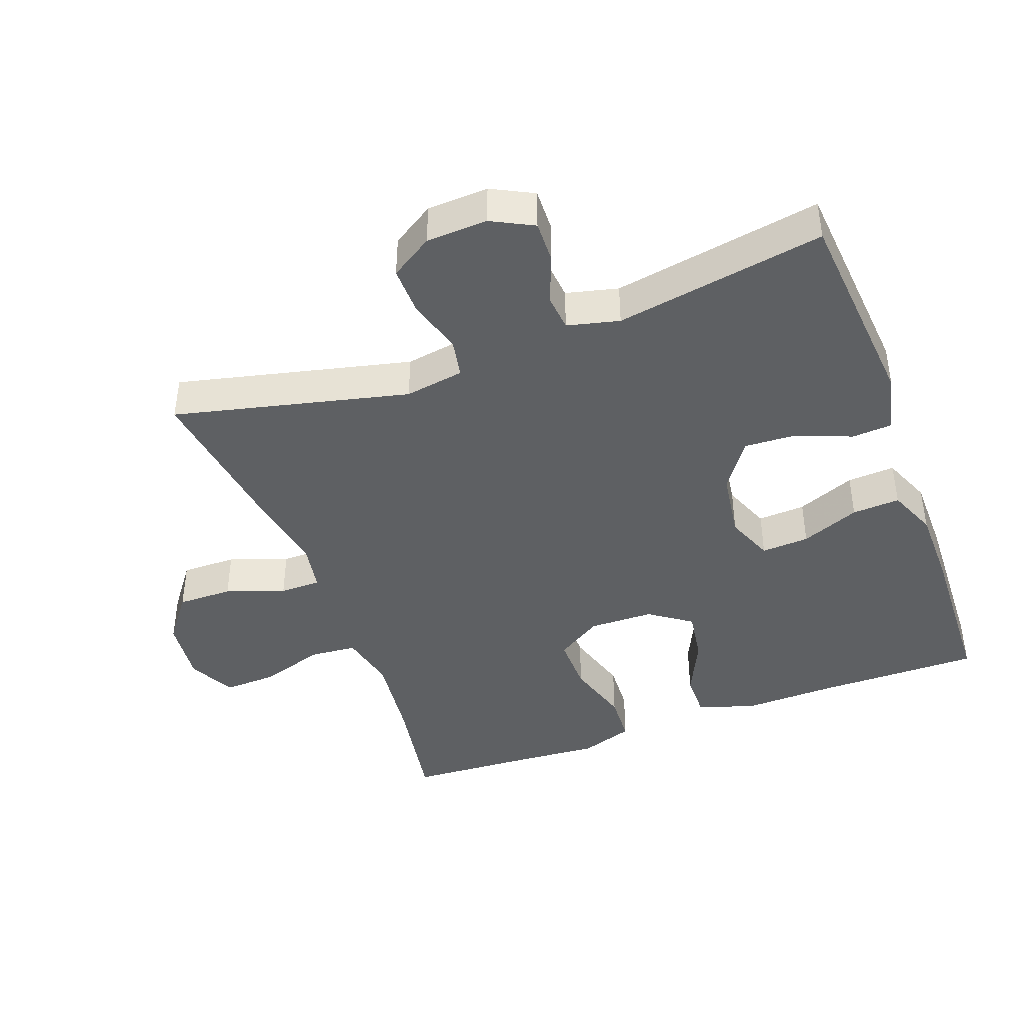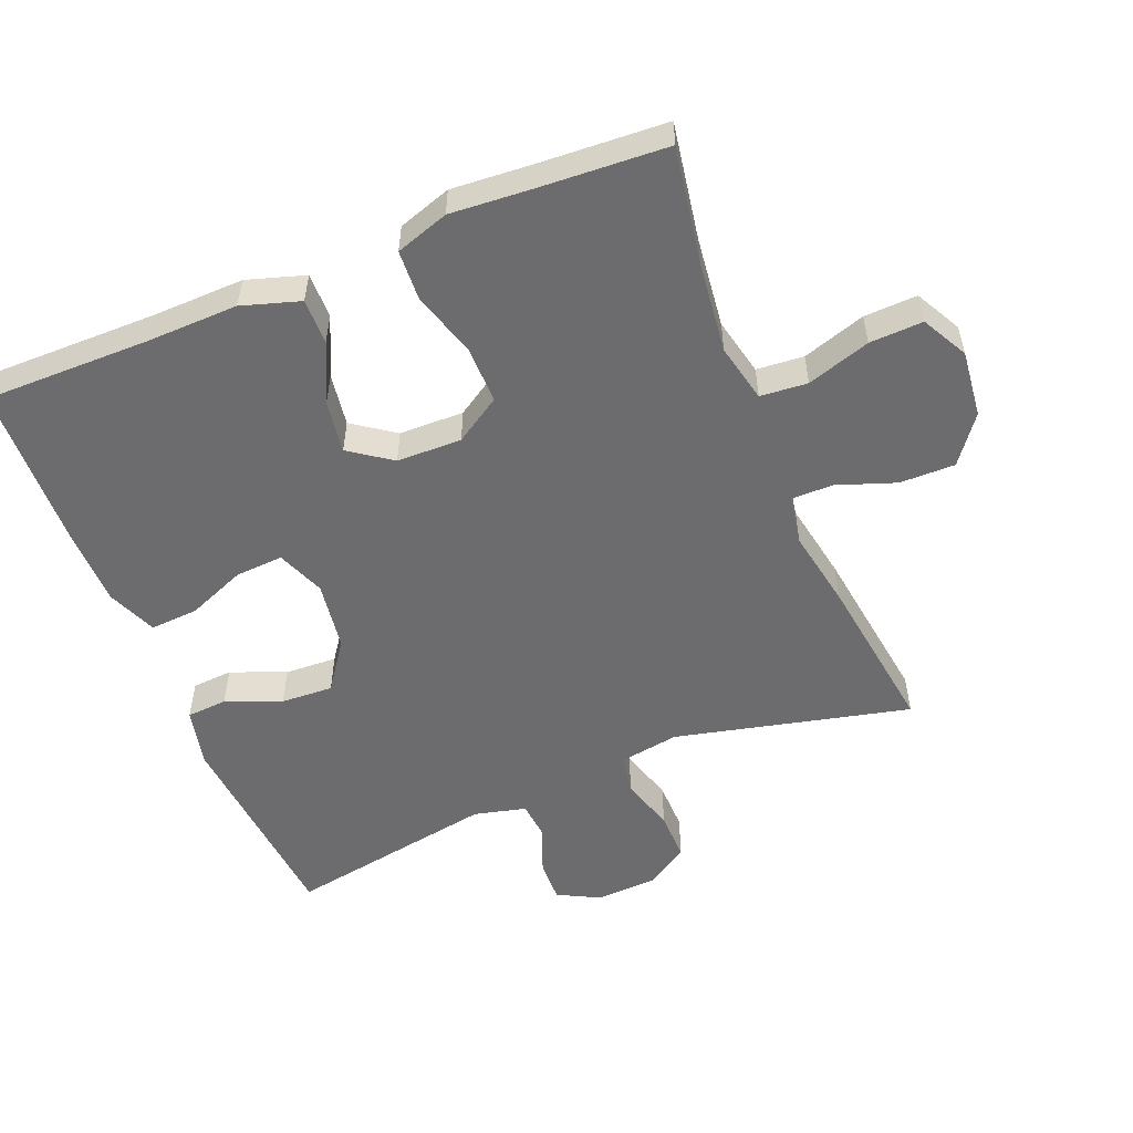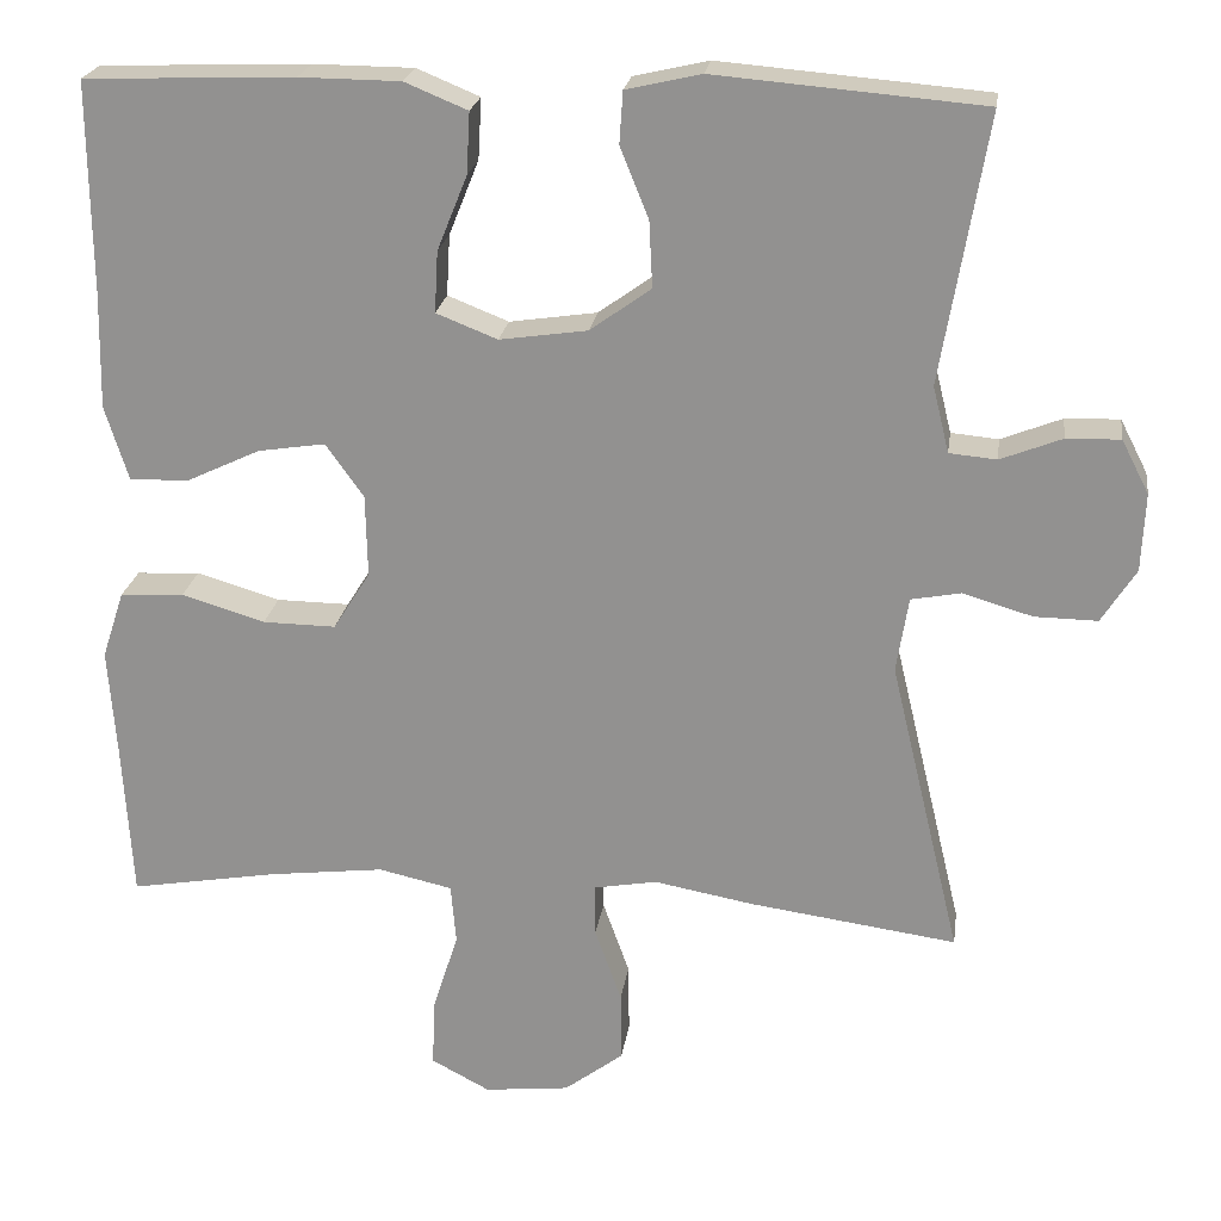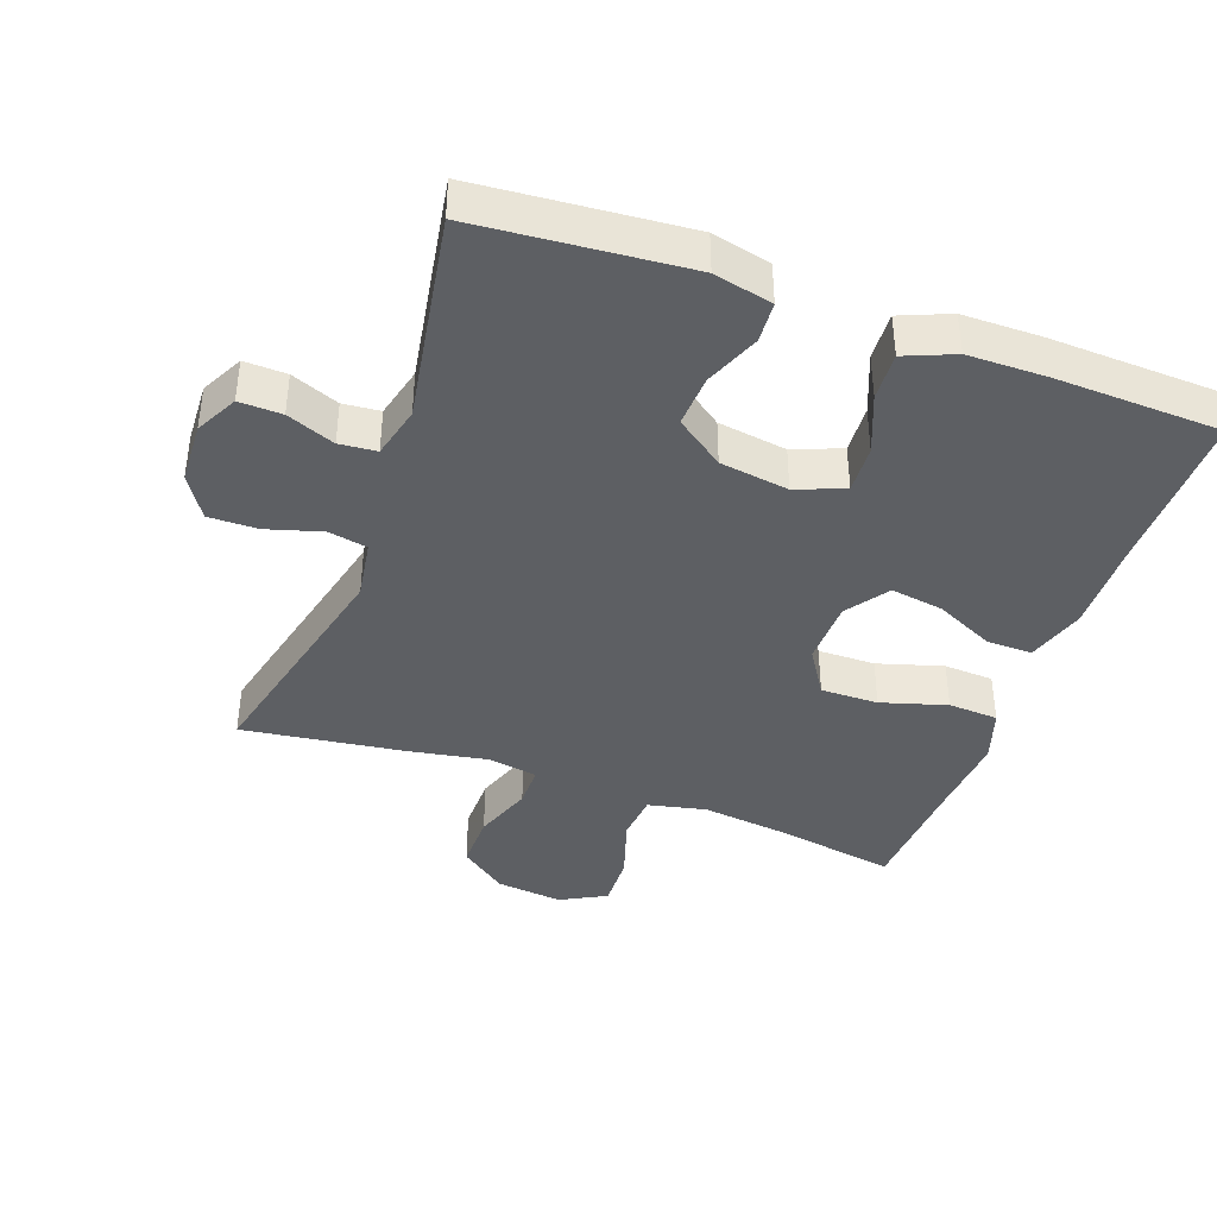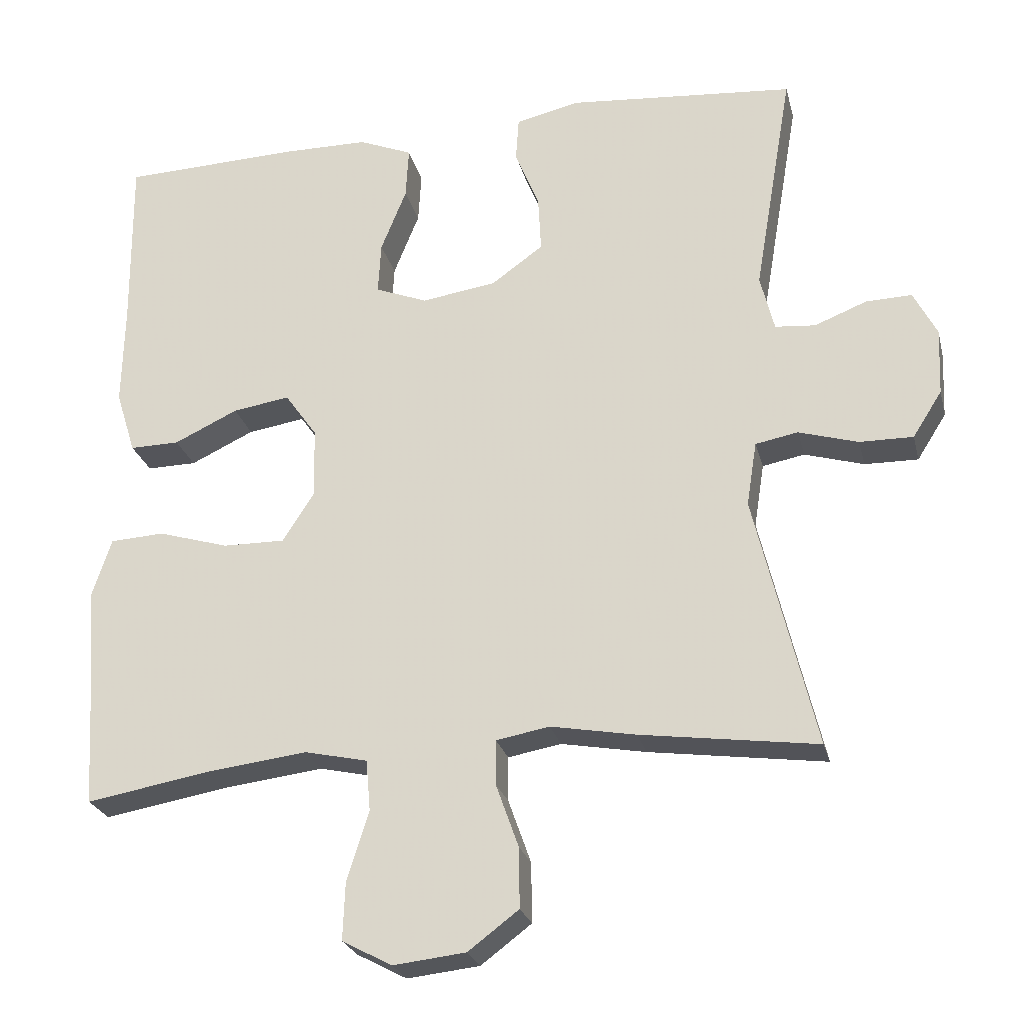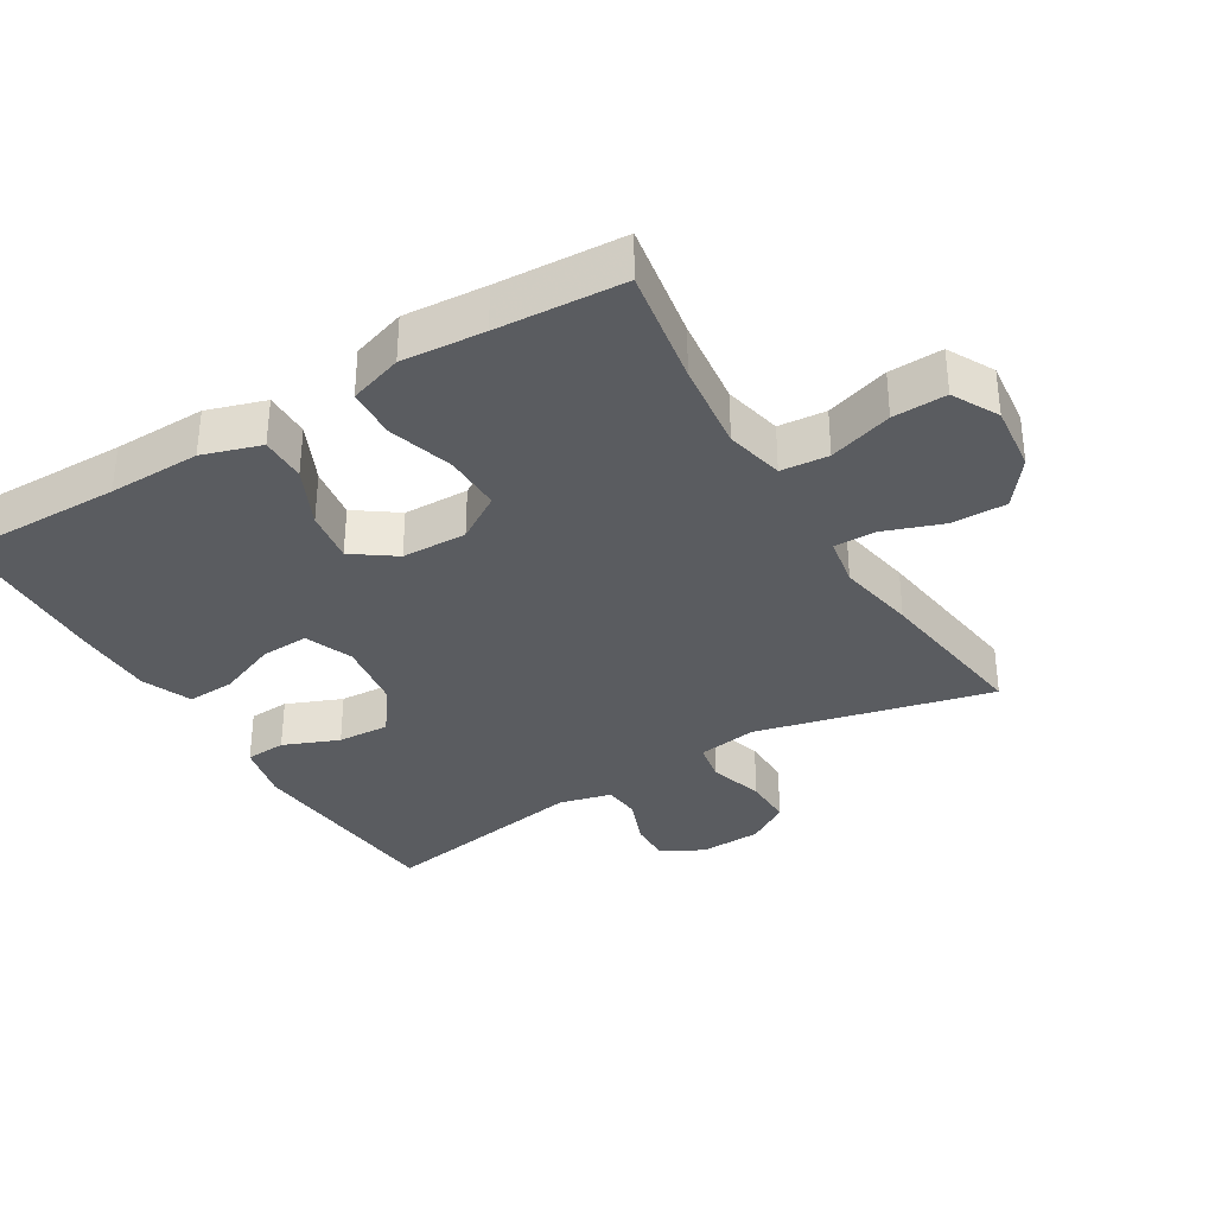
<metadata>
{"format":"obj","ext":"obj","renderer":"f3d","projection":"perspective","resolution":1024,"background":"white","views":[{"elev":-42.4,"azim":-69.6,"up":"+Y"},{"elev":-53.8,"azim":112.2,"up":"+Y"},{"elev":22.4,"azim":-171.9,"up":"+Z"},{"elev":-40.3,"azim":-19.9,"up":"+Y"},{"elev":-24.9,"azim":-166.5,"up":"+Z"},{"elev":-34.3,"azim":121.1,"up":"+Y"}]}
</metadata>
<code>
v -0.5 0.07 -0.5
v -0.417 0.07 -0.153
v -0.431 0.07 -0.065
v -0.489 0.07 -0.054
v -0.57 0.07 -0.078
v -0.643 0.07 -0.079
v -0.683 0.07 -0.016
v -0.687 0.07 0.075
v -0.655 0.07 0.137
v -0.592 0.07 0.135
v -0.521 0.07 0.107
v -0.466 0.07 0.112
v -0.447 0.07 0.189
v -0.5 0.07 0.5
v -0.189 0.07 0.526
v -0.102 0.07 0.506
v -0.098 0.07 0.446
v -0.131 0.07 0.364
v -0.135 0.07 0.287
v -0.064 0.07 0.236
v 0.038 0.07 0.221
v 0.109 0.07 0.249
v 0.105 0.07 0.32
v 0.07 0.07 0.407
v 0.066 0.07 0.478
v 0.139 0.07 0.508
v 0.256 0.07 0.509
v 0.5 0.07 0.5
v 0.498 0.07 0.256
v 0.501 0.07 0.12
v 0.474 0.07 0.034
v 0.406 0.07 0.035
v 0.319 0.07 0.076
v 0.241 0.07 0.088
v 0.197 0.07 0.026
v 0.195 0.07 -0.07
v 0.238 0.07 -0.138
v 0.323 0.07 -0.137
v 0.42 0.07 -0.108
v 0.494 0.07 -0.112
v 0.52 0.07 -0.191
v 0.511 0.07 -0.313
v 0.5 0.07 -0.5
v 0.326 0.07 -0.47
v 0.193 0.07 -0.454
v 0.107 0.07 -0.473
v 0.101 0.07 -0.543
v 0.131 0.07 -0.637
v 0.134 0.07 -0.716
v 0.066 0.07 -0.752
v -0.033 0.07 -0.741
v -0.102 0.07 -0.689
v -0.101 0.07 -0.607
v -0.07 0.07 -0.52
v -0.07 0.07 -0.459
v -0.143 0.07 -0.446
v -0.259 0.07 -0.467
v -0.5 0 -0.5
v -0.417 0 -0.153
v -0.431 0 -0.065
v -0.489 0 -0.054
v -0.57 0 -0.078
v -0.643 0 -0.079
v -0.683 0 -0.016
v -0.687 0 0.075
v -0.655 0 0.137
v -0.592 0 0.135
v -0.521 0 0.107
v -0.466 0 0.112
v -0.447 0 0.189
v -0.5 0 0.5
v -0.189 0 0.526
v -0.102 0 0.506
v -0.098 0 0.446
v -0.131 0 0.364
v -0.135 0 0.287
v -0.064 0 0.236
v 0.038 0 0.221
v 0.109 0 0.249
v 0.105 0 0.32
v 0.07 0 0.407
v 0.066 0 0.478
v 0.139 0 0.508
v 0.256 0 0.509
v 0.5 0 0.5
v 0.498 0 0.256
v 0.501 0 0.12
v 0.474 0 0.034
v 0.406 0 0.035
v 0.319 0 0.076
v 0.241 0 0.088
v 0.197 0 0.026
v 0.195 0 -0.07
v 0.238 0 -0.138
v 0.323 0 -0.137
v 0.42 0 -0.108
v 0.494 0 -0.112
v 0.52 0 -0.191
v 0.511 0 -0.313
v 0.5 0 -0.5
v 0.326 0 -0.47
v 0.193 0 -0.454
v 0.107 0 -0.473
v 0.101 0 -0.543
v 0.131 0 -0.637
v 0.134 0 -0.716
v 0.066 0 -0.752
v -0.033 0 -0.741
v -0.102 0 -0.689
v -0.101 0 -0.607
v -0.07 0 -0.52
v -0.07 0 -0.459
v -0.143 0 -0.446
v -0.259 0 -0.467
f 56 57 1 2
f 55 56 2 3
f 52 53 54
f 51 52 54
f 50 51 54
f 49 50 54
f 48 49 54
f 47 48 54
f 46 47 54 55
f 45 46 55 3
f 42 43 44
f 42 44 45
f 41 42 45
f 40 41 45
f 39 40 45
f 38 39 45
f 37 38 45
f 36 37 45 3
f 31 32 33
f 30 31 33
f 29 30 33
f 29 33 34
f 28 29 34
f 27 28 34
f 26 27 34
f 25 26 34
f 24 25 34
f 23 24 34
f 22 23 34 35
f 16 17 18
f 15 16 18
f 14 15 18
f 13 14 18
f 12 13 18 19
f 9 10 11
f 8 9 11
f 7 8 11
f 6 7 11
f 5 6 11
f 4 5 11
f 4 11 12
f 36 3 4
f 35 36 4
f 22 35 4
f 21 22 4
f 12 19 20
f 4 12 20 21
f 59 58 114 113
f 60 59 113 112
f 111 110 109
f 111 109 108
f 111 108 107
f 111 107 106
f 111 106 105
f 111 105 104
f 112 111 104 103
f 60 112 103 102
f 101 100 99
f 102 101 99
f 102 99 98
f 102 98 97
f 102 97 96
f 102 96 95
f 102 95 94
f 60 102 94 93
f 90 89 88
f 90 88 87
f 90 87 86
f 91 90 86
f 91 86 85
f 91 85 84
f 91 84 83
f 91 83 82
f 91 82 81
f 91 81 80
f 92 91 80 79
f 75 74 73
f 75 73 72
f 75 72 71
f 75 71 70
f 76 75 70 69
f 68 67 66
f 68 66 65
f 68 65 64
f 68 64 63
f 68 63 62
f 68 62 61
f 69 68 61
f 61 60 93
f 61 93 92
f 61 92 79
f 61 79 78
f 77 76 69
f 78 77 69 61
f 1 58 59 2
f 2 59 60 3
f 3 60 61 4
f 4 61 62 5
f 5 62 63 6
f 6 63 64 7
f 7 64 65 8
f 8 65 66 9
f 9 66 67 10
f 10 67 68 11
f 11 68 69 12
f 12 69 70 13
f 13 70 71 14
f 14 71 72 15
f 15 72 73 16
f 16 73 74 17
f 17 74 75 18
f 18 75 76 19
f 19 76 77 20
f 20 77 78 21
f 21 78 79 22
f 22 79 80 23
f 23 80 81 24
f 24 81 82 25
f 25 82 83 26
f 26 83 84 27
f 27 84 85 28
f 28 85 86 29
f 29 86 87 30
f 30 87 88 31
f 31 88 89 32
f 32 89 90 33
f 33 90 91 34
f 34 91 92 35
f 35 92 93 36
f 36 93 94 37
f 37 94 95 38
f 38 95 96 39
f 39 96 97 40
f 40 97 98 41
f 41 98 99 42
f 42 99 100 43
f 43 100 101 44
f 44 101 102 45
f 45 102 103 46
f 46 103 104 47
f 47 104 105 48
f 48 105 106 49
f 49 106 107 50
f 50 107 108 51
f 51 108 109 52
f 52 109 110 53
f 53 110 111 54
f 54 111 112 55
f 55 112 113 56
f 56 113 114 57
f 57 114 58 1

</code>
